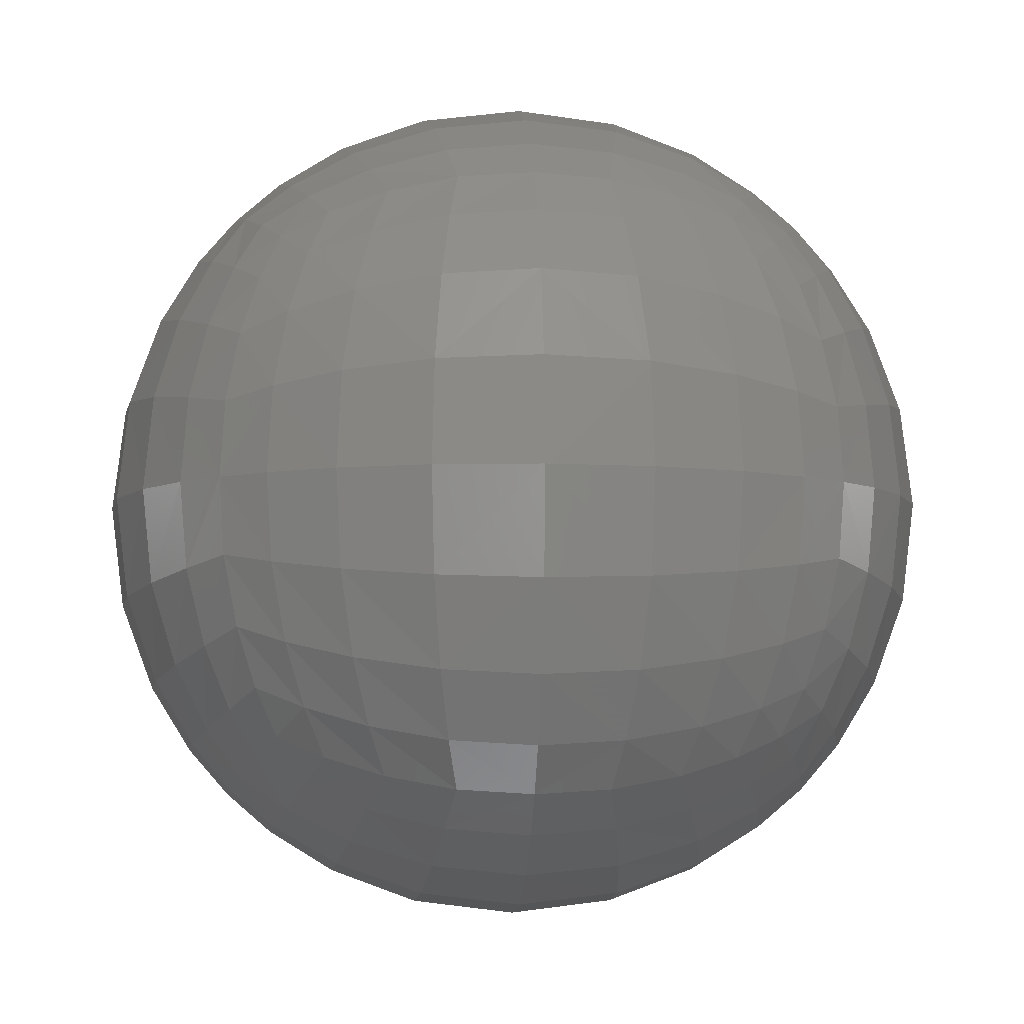
<metadata>
{"format":"stl","ext":"stl","renderer":"f3d","projection":"perspective","resolution":1024,"background":"white","views":[{"elev":-6.0,"azim":85.9,"up":"+Y"}]}
</metadata>
<code>
# stl→obj: 386 verts, 768 faces
v -0.5774 -0.5774 -0.5774
v -0.4685 -0.6247 -0.6247
v -0.5145 -0.686 -0.5145
v -0.6247 -0.6247 -0.4685
v -0.3333 -0.6667 -0.6667
v -0.3714 -0.7428 -0.5571
v -0.1741 -0.6963 -0.6963
v -0.1961 -0.7845 -0.5883
v 0 -0.7071 -0.7071
v 0 -0.8 -0.6
v -0.5571 -0.7428 -0.3714
v -0.6667 -0.6667 -0.3333
v -0.4082 -0.8165 -0.4082
v -0.2182 -0.8729 -0.4364
v 0 -0.8944 -0.4472
v -0.5883 -0.7845 -0.1961
v -0.6963 -0.6963 -0.1741
v -0.4364 -0.8729 -0.2182
v -0.2357 -0.9428 -0.2357
v 0 -0.9701 -0.2425
v -0.7071 -0.7071 0
v -0.6 -0.8 0
v -0.4472 -0.8944 0
v -0.2425 -0.9701 0
v 0 -1 0
v 0.1741 -0.6963 -0.6963
v 0.1961 -0.7845 -0.5883
v 0.3333 -0.6667 -0.6667
v 0.3714 -0.7428 -0.5571
v 0.4685 -0.6247 -0.6247
v 0.5145 -0.686 -0.5145
v 0.5774 -0.5774 -0.5774
v 0.6247 -0.6247 -0.4685
v 0.2182 -0.8729 -0.4364
v 0.4082 -0.8165 -0.4082
v 0.5571 -0.7428 -0.3714
v 0.6667 -0.6667 -0.3333
v 0.2357 -0.9428 -0.2357
v 0.4364 -0.8729 -0.2182
v 0.5883 -0.7845 -0.1961
v 0.6963 -0.6963 -0.1741
v 0.2425 -0.9701 0
v 0.4472 -0.8944 0
v 0.6 -0.8 0
v 0.7071 -0.7071 0
v -0.5883 -0.7845 0.1961
v -0.6963 -0.6963 0.1741
v -0.4364 -0.8729 0.2182
v -0.2357 -0.9428 0.2357
v 0 -0.9701 0.2425
v -0.5571 -0.7428 0.3714
v -0.6667 -0.6667 0.3333
v -0.4082 -0.8165 0.4082
v -0.2182 -0.8729 0.4364
v 0 -0.8944 0.4472
v -0.5145 -0.686 0.5145
v -0.6247 -0.6247 0.4685
v -0.3714 -0.7428 0.5571
v -0.1961 -0.7845 0.5883
v 0 -0.8 0.6
v -0.5774 -0.5774 0.5774
v -0.4685 -0.6247 0.6247
v -0.3333 -0.6667 0.6667
v -0.1741 -0.6963 0.6963
v 0 -0.7071 0.7071
v 0.2357 -0.9428 0.2357
v 0.4364 -0.8729 0.2182
v 0.5883 -0.7845 0.1961
v 0.6963 -0.6963 0.1741
v 0.2182 -0.8729 0.4364
v 0.4082 -0.8165 0.4082
v 0.5571 -0.7428 0.3714
v 0.6667 -0.6667 0.3333
v 0.1961 -0.7845 0.5883
v 0.3714 -0.7428 0.5571
v 0.5145 -0.686 0.5145
v 0.6247 -0.6247 0.4685
v 0.1741 -0.6963 0.6963
v 0.3333 -0.6667 0.6667
v 0.4685 -0.6247 0.6247
v 0.5774 -0.5774 0.5774
v 0.6247 -0.4685 -0.6247
v 0.686 -0.5145 -0.5145
v 0.6667 -0.3333 -0.6667
v 0.7428 -0.3714 -0.5571
v 0.6963 -0.1741 -0.6963
v 0.7845 -0.1961 -0.5883
v 0.7071 0 -0.7071
v 0.8 0 -0.6
v 0.7428 -0.5571 -0.3714
v 0.8165 -0.4082 -0.4082
v 0.8729 -0.2182 -0.4364
v 0.8944 0 -0.4472
v 0.7845 -0.5883 -0.1961
v 0.8729 -0.4364 -0.2182
v 0.9428 -0.2357 -0.2357
v 0.9701 0 -0.2425
v 0.8 -0.6 0
v 0.8944 -0.4472 0
v 0.9701 -0.2425 0
v 1 0 0
v 0.6963 0.1741 -0.6963
v 0.7845 0.1961 -0.5883
v 0.6667 0.3333 -0.6667
v 0.7428 0.3714 -0.5571
v 0.6247 0.4685 -0.6247
v 0.686 0.5145 -0.5145
v 0.5774 0.5774 -0.5774
v 0.6247 0.6247 -0.4685
v 0.8729 0.2182 -0.4364
v 0.8165 0.4082 -0.4082
v 0.7428 0.5571 -0.3714
v 0.6667 0.6667 -0.3333
v 0.9428 0.2357 -0.2357
v 0.8729 0.4364 -0.2182
v 0.7845 0.5883 -0.1961
v 0.6963 0.6963 -0.1741
v 0.9701 0.2425 0
v 0.8944 0.4472 0
v 0.8 0.6 0
v 0.7071 0.7071 0
v 0.7845 -0.5883 0.1961
v 0.8729 -0.4364 0.2182
v 0.9428 -0.2357 0.2357
v 0.9701 0 0.2425
v 0.7428 -0.5571 0.3714
v 0.8165 -0.4082 0.4082
v 0.8729 -0.2182 0.4364
v 0.8944 0 0.4472
v 0.686 -0.5145 0.5145
v 0.7428 -0.3714 0.5571
v 0.7845 -0.1961 0.5883
v 0.8 0 0.6
v 0.6247 -0.4685 0.6247
v 0.6667 -0.3333 0.6667
v 0.6963 -0.1741 0.6963
v 0.7071 0 0.7071
v 0.9428 0.2357 0.2357
v 0.8729 0.4364 0.2182
v 0.7845 0.5883 0.1961
v 0.6963 0.6963 0.1741
v 0.8729 0.2182 0.4364
v 0.8165 0.4082 0.4082
v 0.7428 0.5571 0.3714
v 0.6667 0.6667 0.3333
v 0.7845 0.1961 0.5883
v 0.7428 0.3714 0.5571
v 0.686 0.5145 0.5145
v 0.6247 0.6247 0.4685
v 0.6963 0.1741 0.6963
v 0.6667 0.3333 0.6667
v 0.6247 0.4685 0.6247
v 0.5774 0.5774 0.5774
v 0.4685 0.6247 -0.6247
v 0.5145 0.686 -0.5145
v 0.3333 0.6667 -0.6667
v 0.3714 0.7428 -0.5571
v 0.1741 0.6963 -0.6963
v 0.1961 0.7845 -0.5883
v 0 0.7071 -0.7071
v 0 0.8 -0.6
v 0.5571 0.7428 -0.3714
v 0.4082 0.8165 -0.4082
v 0.2182 0.8729 -0.4364
v 0 0.8944 -0.4472
v 0.5883 0.7845 -0.1961
v 0.4364 0.8729 -0.2182
v 0.2357 0.9428 -0.2357
v 0 0.9701 -0.2425
v 0.6 0.8 0
v 0.4472 0.8944 0
v 0.2425 0.9701 0
v 0 1 0
v -0.1741 0.6963 -0.6963
v -0.1961 0.7845 -0.5883
v -0.3333 0.6667 -0.6667
v -0.3714 0.7428 -0.5571
v -0.4685 0.6247 -0.6247
v -0.5145 0.686 -0.5145
v -0.5774 0.5774 -0.5774
v -0.6247 0.6247 -0.4685
v -0.2182 0.8729 -0.4364
v -0.4082 0.8165 -0.4082
v -0.5571 0.7428 -0.3714
v -0.6667 0.6667 -0.3333
v -0.2357 0.9428 -0.2357
v -0.4364 0.8729 -0.2182
v -0.5883 0.7845 -0.1961
v -0.6963 0.6963 -0.1741
v -0.2425 0.9701 0
v -0.4472 0.8944 0
v -0.6 0.8 0
v -0.7071 0.7071 0
v 0.5883 0.7845 0.1961
v 0.4364 0.8729 0.2182
v 0.2357 0.9428 0.2357
v 0 0.9701 0.2425
v 0.5571 0.7428 0.3714
v 0.4082 0.8165 0.4082
v 0.2182 0.8729 0.4364
v 0 0.8944 0.4472
v 0.5145 0.686 0.5145
v 0.3714 0.7428 0.5571
v 0.1961 0.7845 0.5883
v 0 0.8 0.6
v 0.4685 0.6247 0.6247
v 0.3333 0.6667 0.6667
v 0.1741 0.6963 0.6963
v 0 0.7071 0.7071
v -0.2357 0.9428 0.2357
v -0.4364 0.8729 0.2182
v -0.5883 0.7845 0.1961
v -0.6963 0.6963 0.1741
v -0.2182 0.8729 0.4364
v -0.4082 0.8165 0.4082
v -0.5571 0.7428 0.3714
v -0.6667 0.6667 0.3333
v -0.1961 0.7845 0.5883
v -0.3714 0.7428 0.5571
v -0.5145 0.686 0.5145
v -0.6247 0.6247 0.4685
v -0.1741 0.6963 0.6963
v -0.3333 0.6667 0.6667
v -0.4685 0.6247 0.6247
v -0.5774 0.5774 0.5774
v -0.6247 0.4685 -0.6247
v -0.686 0.5145 -0.5145
v -0.6667 0.3333 -0.6667
v -0.7428 0.3714 -0.5571
v -0.6963 0.1741 -0.6963
v -0.7845 0.1961 -0.5883
v -0.7071 0 -0.7071
v -0.8 0 -0.6
v -0.7428 0.5571 -0.3714
v -0.8165 0.4082 -0.4082
v -0.8729 0.2182 -0.4364
v -0.8944 0 -0.4472
v -0.7845 0.5883 -0.1961
v -0.8729 0.4364 -0.2182
v -0.9428 0.2357 -0.2357
v -0.9701 0 -0.2425
v -0.8 0.6 0
v -0.8944 0.4472 0
v -0.9701 0.2425 0
v -1 0 0
v -0.6963 -0.1741 -0.6963
v -0.7845 -0.1961 -0.5883
v -0.6667 -0.3333 -0.6667
v -0.7428 -0.3714 -0.5571
v -0.6247 -0.4685 -0.6247
v -0.686 -0.5145 -0.5145
v -0.8729 -0.2182 -0.4364
v -0.8165 -0.4082 -0.4082
v -0.7428 -0.5571 -0.3714
v -0.9428 -0.2357 -0.2357
v -0.8729 -0.4364 -0.2182
v -0.7845 -0.5883 -0.1961
v -0.9701 -0.2425 0
v -0.8944 -0.4472 0
v -0.8 -0.6 0
v -0.7845 0.5883 0.1961
v -0.8729 0.4364 0.2182
v -0.9428 0.2357 0.2357
v -0.9701 0 0.2425
v -0.7428 0.5571 0.3714
v -0.8165 0.4082 0.4082
v -0.8729 0.2182 0.4364
v -0.8944 0 0.4472
v -0.686 0.5145 0.5145
v -0.7428 0.3714 0.5571
v -0.7845 0.1961 0.5883
v -0.8 0 0.6
v -0.6247 0.4685 0.6247
v -0.6667 0.3333 0.6667
v -0.6963 0.1741 0.6963
v -0.7071 0 0.7071
v -0.9428 -0.2357 0.2357
v -0.8729 -0.4364 0.2182
v -0.7845 -0.5883 0.1961
v -0.8729 -0.2182 0.4364
v -0.8165 -0.4082 0.4082
v -0.7428 -0.5571 0.3714
v -0.7845 -0.1961 0.5883
v -0.7428 -0.3714 0.5571
v -0.686 -0.5145 0.5145
v -0.6963 -0.1741 0.6963
v -0.6667 -0.3333 0.6667
v -0.6247 -0.4685 0.6247
v -0.5145 -0.5145 -0.686
v -0.5571 -0.3714 -0.7428
v -0.5883 -0.1961 -0.7845
v -0.6 0 -0.8
v -0.3714 -0.5571 -0.7428
v -0.4082 -0.4082 -0.8165
v -0.4364 -0.2182 -0.8729
v -0.4472 0 -0.8944
v -0.1961 -0.5883 -0.7845
v -0.2182 -0.4364 -0.8729
v -0.2357 -0.2357 -0.9428
v -0.2425 0 -0.9701
v 0 -0.6 -0.8
v 0 -0.4472 -0.8944
v 0 -0.2425 -0.9701
v 0 0 -1
v 0.1961 -0.5883 -0.7845
v 0.2182 -0.4364 -0.8729
v 0.2357 -0.2357 -0.9428
v 0.2425 0 -0.9701
v 0.3714 -0.5571 -0.7428
v 0.4082 -0.4082 -0.8165
v 0.4364 -0.2182 -0.8729
v 0.4472 0 -0.8944
v 0.5145 -0.5145 -0.686
v 0.5571 -0.3714 -0.7428
v 0.5883 -0.1961 -0.7845
v 0.6 0 -0.8
v -0.5883 0.1961 -0.7845
v -0.5571 0.3714 -0.7428
v -0.5145 0.5145 -0.686
v -0.4364 0.2182 -0.8729
v -0.4082 0.4082 -0.8165
v -0.3714 0.5571 -0.7428
v -0.2357 0.2357 -0.9428
v -0.2182 0.4364 -0.8729
v -0.1961 0.5883 -0.7845
v 0 0.2425 -0.9701
v 0 0.4472 -0.8944
v 0 0.6 -0.8
v 0.2357 0.2357 -0.9428
v 0.2182 0.4364 -0.8729
v 0.1961 0.5883 -0.7845
v 0.4364 0.2182 -0.8729
v 0.4082 0.4082 -0.8165
v 0.3714 0.5571 -0.7428
v 0.5883 0.1961 -0.7845
v 0.5571 0.3714 -0.7428
v 0.5145 0.5145 -0.686
v -0.5145 -0.5145 0.686
v -0.3714 -0.5571 0.7428
v -0.1961 -0.5883 0.7845
v 0 -0.6 0.8
v -0.5571 -0.3714 0.7428
v -0.4082 -0.4082 0.8165
v -0.2182 -0.4364 0.8729
v 0 -0.4472 0.8944
v -0.5883 -0.1961 0.7845
v -0.4364 -0.2182 0.8729
v -0.2357 -0.2357 0.9428
v 0 -0.2425 0.9701
v -0.6 0 0.8
v -0.4472 0 0.8944
v -0.2425 0 0.9701
v 0 0 1
v 0.1961 -0.5883 0.7845
v 0.3714 -0.5571 0.7428
v 0.5145 -0.5145 0.686
v 0.2182 -0.4364 0.8729
v 0.4082 -0.4082 0.8165
v 0.5571 -0.3714 0.7428
v 0.2357 -0.2357 0.9428
v 0.4364 -0.2182 0.8729
v 0.5883 -0.1961 0.7845
v 0.2425 0 0.9701
v 0.4472 0 0.8944
v 0.6 0 0.8
v -0.5883 0.1961 0.7845
v -0.4364 0.2182 0.8729
v -0.2357 0.2357 0.9428
v 0 0.2425 0.9701
v -0.5571 0.3714 0.7428
v -0.4082 0.4082 0.8165
v -0.2182 0.4364 0.8729
v 0 0.4472 0.8944
v -0.5145 0.5145 0.686
v -0.3714 0.5571 0.7428
v -0.1961 0.5883 0.7845
v 0 0.6 0.8
v 0.2357 0.2357 0.9428
v 0.4364 0.2182 0.8729
v 0.5883 0.1961 0.7845
v 0.2182 0.4364 0.8729
v 0.4082 0.4082 0.8165
v 0.5571 0.3714 0.7428
v 0.1961 0.5883 0.7845
v 0.3714 0.5571 0.7428
v 0.5145 0.5145 0.686
f 1 2 3
f 3 4 1
f 2 5 6
f 6 3 2
f 5 7 8
f 8 6 5
f 9 10 8
f 8 7 9
f 4 3 11
f 11 12 4
f 3 6 13
f 13 11 3
f 6 8 14
f 14 13 6
f 10 15 14
f 14 8 10
f 12 11 16
f 16 17 12
f 11 13 18
f 18 16 11
f 13 14 19
f 19 18 13
f 15 20 19
f 19 14 15
f 21 17 16
f 16 22 21
f 23 22 16
f 16 18 23
f 24 23 18
f 18 19 24
f 25 24 19
f 19 20 25
f 9 26 27
f 27 10 9
f 26 28 29
f 29 27 26
f 28 30 31
f 31 29 28
f 32 33 31
f 31 30 32
f 10 27 34
f 34 15 10
f 27 29 35
f 35 34 27
f 29 31 36
f 36 35 29
f 33 37 36
f 36 31 33
f 15 34 38
f 38 20 15
f 34 35 39
f 39 38 34
f 35 36 40
f 40 39 35
f 37 41 40
f 40 36 37
f 25 20 38
f 38 42 25
f 43 42 38
f 38 39 43
f 44 43 39
f 39 40 44
f 45 44 40
f 40 41 45
f 21 22 46
f 46 47 21
f 23 48 46
f 46 22 23
f 24 49 48
f 48 23 24
f 25 50 49
f 49 24 25
f 47 46 51
f 51 52 47
f 46 48 53
f 53 51 46
f 48 49 54
f 54 53 48
f 50 55 54
f 54 49 50
f 52 51 56
f 56 57 52
f 51 53 58
f 58 56 51
f 53 54 59
f 59 58 53
f 55 60 59
f 59 54 55
f 61 57 56
f 56 62 61
f 63 62 56
f 56 58 63
f 64 63 58
f 58 59 64
f 65 64 59
f 59 60 65
f 25 42 66
f 66 50 25
f 43 67 66
f 66 42 43
f 44 68 67
f 67 43 44
f 45 69 68
f 68 44 45
f 50 66 70
f 70 55 50
f 66 67 71
f 71 70 66
f 67 68 72
f 72 71 67
f 69 73 72
f 72 68 69
f 55 70 74
f 74 60 55
f 70 71 75
f 75 74 70
f 71 72 76
f 76 75 71
f 73 77 76
f 76 72 73
f 65 60 74
f 74 78 65
f 79 78 74
f 74 75 79
f 80 79 75
f 75 76 80
f 81 80 76
f 76 77 81
f 32 82 83
f 83 33 32
f 82 84 85
f 85 83 82
f 84 86 87
f 87 85 84
f 88 89 87
f 87 86 88
f 33 83 90
f 90 37 33
f 83 85 91
f 91 90 83
f 85 87 92
f 92 91 85
f 89 93 92
f 92 87 89
f 37 90 94
f 94 41 37
f 90 91 95
f 95 94 90
f 91 92 96
f 96 95 91
f 93 97 96
f 96 92 93
f 45 41 94
f 94 98 45
f 99 98 94
f 94 95 99
f 100 99 95
f 95 96 100
f 101 100 96
f 96 97 101
f 88 102 103
f 103 89 88
f 102 104 105
f 105 103 102
f 104 106 107
f 107 105 104
f 108 109 107
f 107 106 108
f 89 103 110
f 110 93 89
f 103 105 111
f 111 110 103
f 105 107 112
f 112 111 105
f 109 113 112
f 112 107 109
f 93 110 114
f 114 97 93
f 110 111 115
f 115 114 110
f 111 112 116
f 116 115 111
f 113 117 116
f 116 112 113
f 101 97 114
f 114 118 101
f 119 118 114
f 114 115 119
f 120 119 115
f 115 116 120
f 121 120 116
f 116 117 121
f 45 98 122
f 122 69 45
f 99 123 122
f 122 98 99
f 100 124 123
f 123 99 100
f 101 125 124
f 124 100 101
f 69 122 126
f 126 73 69
f 122 123 127
f 127 126 122
f 123 124 128
f 128 127 123
f 125 129 128
f 128 124 125
f 73 126 130
f 130 77 73
f 126 127 131
f 131 130 126
f 127 128 132
f 132 131 127
f 129 133 132
f 132 128 129
f 81 77 130
f 130 134 81
f 135 134 130
f 130 131 135
f 136 135 131
f 131 132 136
f 137 136 132
f 132 133 137
f 101 118 138
f 138 125 101
f 119 139 138
f 138 118 119
f 120 140 139
f 139 119 120
f 121 141 140
f 140 120 121
f 125 138 142
f 142 129 125
f 138 139 143
f 143 142 138
f 139 140 144
f 144 143 139
f 141 145 144
f 144 140 141
f 129 142 146
f 146 133 129
f 142 143 147
f 147 146 142
f 143 144 148
f 148 147 143
f 145 149 148
f 148 144 145
f 137 133 146
f 146 150 137
f 151 150 146
f 146 147 151
f 152 151 147
f 147 148 152
f 153 152 148
f 148 149 153
f 108 154 155
f 155 109 108
f 154 156 157
f 157 155 154
f 156 158 159
f 159 157 156
f 160 161 159
f 159 158 160
f 109 155 162
f 162 113 109
f 155 157 163
f 163 162 155
f 157 159 164
f 164 163 157
f 161 165 164
f 164 159 161
f 113 162 166
f 166 117 113
f 162 163 167
f 167 166 162
f 163 164 168
f 168 167 163
f 165 169 168
f 168 164 165
f 121 117 166
f 166 170 121
f 171 170 166
f 166 167 171
f 172 171 167
f 167 168 172
f 173 172 168
f 168 169 173
f 160 174 175
f 175 161 160
f 174 176 177
f 177 175 174
f 176 178 179
f 179 177 176
f 180 181 179
f 179 178 180
f 161 175 182
f 182 165 161
f 175 177 183
f 183 182 175
f 177 179 184
f 184 183 177
f 181 185 184
f 184 179 181
f 165 182 186
f 186 169 165
f 182 183 187
f 187 186 182
f 183 184 188
f 188 187 183
f 185 189 188
f 188 184 185
f 173 169 186
f 186 190 173
f 191 190 186
f 186 187 191
f 192 191 187
f 187 188 192
f 193 192 188
f 188 189 193
f 121 170 194
f 194 141 121
f 171 195 194
f 194 170 171
f 172 196 195
f 195 171 172
f 173 197 196
f 196 172 173
f 141 194 198
f 198 145 141
f 194 195 199
f 199 198 194
f 195 196 200
f 200 199 195
f 197 201 200
f 200 196 197
f 145 198 202
f 202 149 145
f 198 199 203
f 203 202 198
f 199 200 204
f 204 203 199
f 201 205 204
f 204 200 201
f 153 149 202
f 202 206 153
f 207 206 202
f 202 203 207
f 208 207 203
f 203 204 208
f 209 208 204
f 204 205 209
f 173 190 210
f 210 197 173
f 191 211 210
f 210 190 191
f 192 212 211
f 211 191 192
f 193 213 212
f 212 192 193
f 197 210 214
f 214 201 197
f 210 211 215
f 215 214 210
f 211 212 216
f 216 215 211
f 213 217 216
f 216 212 213
f 201 214 218
f 218 205 201
f 214 215 219
f 219 218 214
f 215 216 220
f 220 219 215
f 217 221 220
f 220 216 217
f 209 205 218
f 218 222 209
f 223 222 218
f 218 219 223
f 224 223 219
f 219 220 224
f 225 224 220
f 220 221 225
f 180 226 227
f 227 181 180
f 226 228 229
f 229 227 226
f 228 230 231
f 231 229 228
f 232 233 231
f 231 230 232
f 181 227 234
f 234 185 181
f 227 229 235
f 235 234 227
f 229 231 236
f 236 235 229
f 233 237 236
f 236 231 233
f 185 234 238
f 238 189 185
f 234 235 239
f 239 238 234
f 235 236 240
f 240 239 235
f 237 241 240
f 240 236 237
f 193 189 238
f 238 242 193
f 243 242 238
f 238 239 243
f 244 243 239
f 239 240 244
f 245 244 240
f 240 241 245
f 232 246 247
f 247 233 232
f 246 248 249
f 249 247 246
f 248 250 251
f 251 249 248
f 1 4 251
f 251 250 1
f 233 247 252
f 252 237 233
f 247 249 253
f 253 252 247
f 249 251 254
f 254 253 249
f 4 12 254
f 254 251 4
f 237 252 255
f 255 241 237
f 252 253 256
f 256 255 252
f 253 254 257
f 257 256 253
f 12 17 257
f 257 254 12
f 245 241 255
f 255 258 245
f 259 258 255
f 255 256 259
f 260 259 256
f 256 257 260
f 21 260 257
f 257 17 21
f 193 242 261
f 261 213 193
f 243 262 261
f 261 242 243
f 244 263 262
f 262 243 244
f 245 264 263
f 263 244 245
f 213 261 265
f 265 217 213
f 261 262 266
f 266 265 261
f 262 263 267
f 267 266 262
f 264 268 267
f 267 263 264
f 217 265 269
f 269 221 217
f 265 266 270
f 270 269 265
f 266 267 271
f 271 270 266
f 268 272 271
f 271 267 268
f 225 221 269
f 269 273 225
f 274 273 269
f 269 270 274
f 275 274 270
f 270 271 275
f 276 275 271
f 271 272 276
f 245 258 277
f 277 264 245
f 259 278 277
f 277 258 259
f 260 279 278
f 278 259 260
f 21 47 279
f 279 260 21
f 264 277 280
f 280 268 264
f 277 278 281
f 281 280 277
f 278 279 282
f 282 281 278
f 47 52 282
f 282 279 47
f 268 280 283
f 283 272 268
f 280 281 284
f 284 283 280
f 281 282 285
f 285 284 281
f 52 57 285
f 285 282 52
f 276 272 283
f 283 286 276
f 287 286 283
f 283 284 287
f 288 287 284
f 284 285 288
f 61 288 285
f 285 57 61
f 1 250 289
f 289 2 1
f 248 290 289
f 289 250 248
f 246 291 290
f 290 248 246
f 232 292 291
f 291 246 232
f 2 289 293
f 293 5 2
f 289 290 294
f 294 293 289
f 290 291 295
f 295 294 290
f 292 296 295
f 295 291 292
f 5 293 297
f 297 7 5
f 293 294 298
f 298 297 293
f 294 295 299
f 299 298 294
f 296 300 299
f 299 295 296
f 9 7 297
f 297 301 9
f 302 301 297
f 297 298 302
f 303 302 298
f 298 299 303
f 304 303 299
f 299 300 304
f 9 301 305
f 305 26 9
f 302 306 305
f 305 301 302
f 303 307 306
f 306 302 303
f 304 308 307
f 307 303 304
f 26 305 309
f 309 28 26
f 305 306 310
f 310 309 305
f 306 307 311
f 311 310 306
f 308 312 311
f 311 307 308
f 28 309 313
f 313 30 28
f 309 310 314
f 314 313 309
f 310 311 315
f 315 314 310
f 312 316 315
f 315 311 312
f 32 30 313
f 313 82 32
f 82 313 314
f 314 84 82
f 84 314 315
f 315 86 84
f 88 86 315
f 315 316 88
f 232 230 317
f 317 292 232
f 228 318 317
f 317 230 228
f 226 319 318
f 318 228 226
f 180 178 319
f 319 226 180
f 292 317 320
f 320 296 292
f 317 318 321
f 321 320 317
f 318 319 322
f 322 321 318
f 176 322 319
f 319 178 176
f 296 320 323
f 323 300 296
f 320 321 324
f 324 323 320
f 321 322 325
f 325 324 321
f 174 325 322
f 322 176 174
f 304 300 323
f 323 326 304
f 327 326 323
f 323 324 327
f 328 327 324
f 324 325 328
f 160 328 325
f 325 174 160
f 304 326 329
f 329 308 304
f 327 330 329
f 329 326 327
f 328 331 330
f 330 327 328
f 160 158 331
f 331 328 160
f 308 329 332
f 332 312 308
f 329 330 333
f 333 332 329
f 330 331 334
f 334 333 330
f 156 334 331
f 331 158 156
f 312 332 335
f 335 316 312
f 332 333 336
f 336 335 332
f 333 334 337
f 337 336 333
f 154 337 334
f 334 156 154
f 88 316 335
f 335 102 88
f 102 335 336
f 336 104 102
f 104 336 337
f 337 106 104
f 108 106 337
f 337 154 108
f 61 62 338
f 338 288 61
f 63 339 338
f 338 62 63
f 64 340 339
f 339 63 64
f 65 341 340
f 340 64 65
f 288 338 342
f 342 287 288
f 338 339 343
f 343 342 338
f 339 340 344
f 344 343 339
f 341 345 344
f 344 340 341
f 287 342 346
f 346 286 287
f 342 343 347
f 347 346 342
f 343 344 348
f 348 347 343
f 345 349 348
f 348 344 345
f 276 286 346
f 346 350 276
f 351 350 346
f 346 347 351
f 352 351 347
f 347 348 352
f 353 352 348
f 348 349 353
f 65 78 354
f 354 341 65
f 79 355 354
f 354 78 79
f 80 356 355
f 355 79 80
f 81 134 356
f 356 80 81
f 341 354 357
f 357 345 341
f 354 355 358
f 358 357 354
f 355 356 359
f 359 358 355
f 135 359 356
f 356 134 135
f 345 357 360
f 360 349 345
f 357 358 361
f 361 360 357
f 358 359 362
f 362 361 358
f 136 362 359
f 359 135 136
f 353 349 360
f 360 363 353
f 364 363 360
f 360 361 364
f 365 364 361
f 361 362 365
f 137 365 362
f 362 136 137
f 276 350 366
f 366 275 276
f 351 367 366
f 366 350 351
f 352 368 367
f 367 351 352
f 353 369 368
f 368 352 353
f 275 366 370
f 370 274 275
f 366 367 371
f 371 370 366
f 367 368 372
f 372 371 367
f 369 373 372
f 372 368 369
f 274 370 374
f 374 273 274
f 370 371 375
f 375 374 370
f 371 372 376
f 376 375 371
f 373 377 376
f 376 372 373
f 225 273 374
f 374 224 225
f 224 374 375
f 375 223 224
f 223 375 376
f 376 222 223
f 209 222 376
f 376 377 209
f 353 363 378
f 378 369 353
f 364 379 378
f 378 363 364
f 365 380 379
f 379 364 365
f 137 150 380
f 380 365 137
f 369 378 381
f 381 373 369
f 378 379 382
f 382 381 378
f 379 380 383
f 383 382 379
f 151 383 380
f 380 150 151
f 373 381 384
f 384 377 373
f 381 382 385
f 385 384 381
f 382 383 386
f 386 385 382
f 152 386 383
f 383 151 152
f 209 377 384
f 384 208 209
f 208 384 385
f 385 207 208
f 207 385 386
f 386 206 207
f 153 206 386
f 386 152 153

</code>
